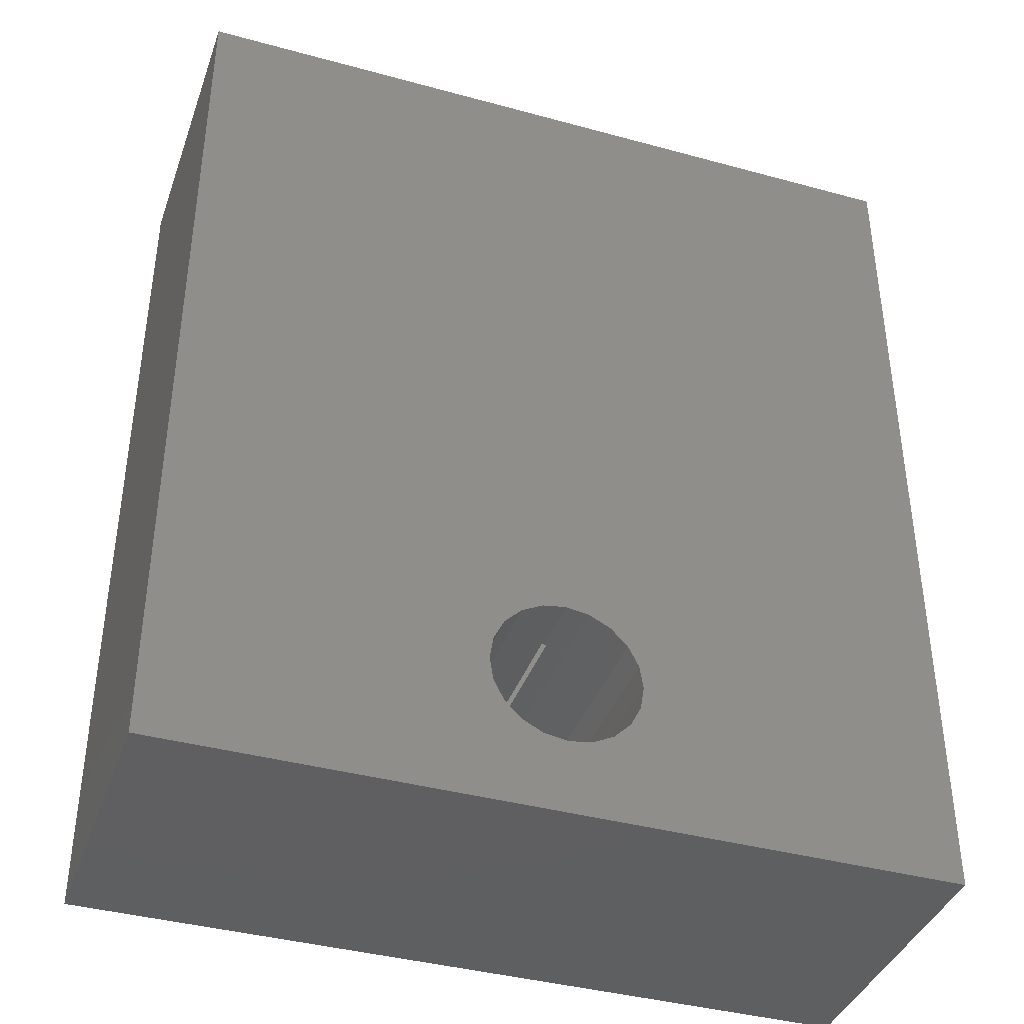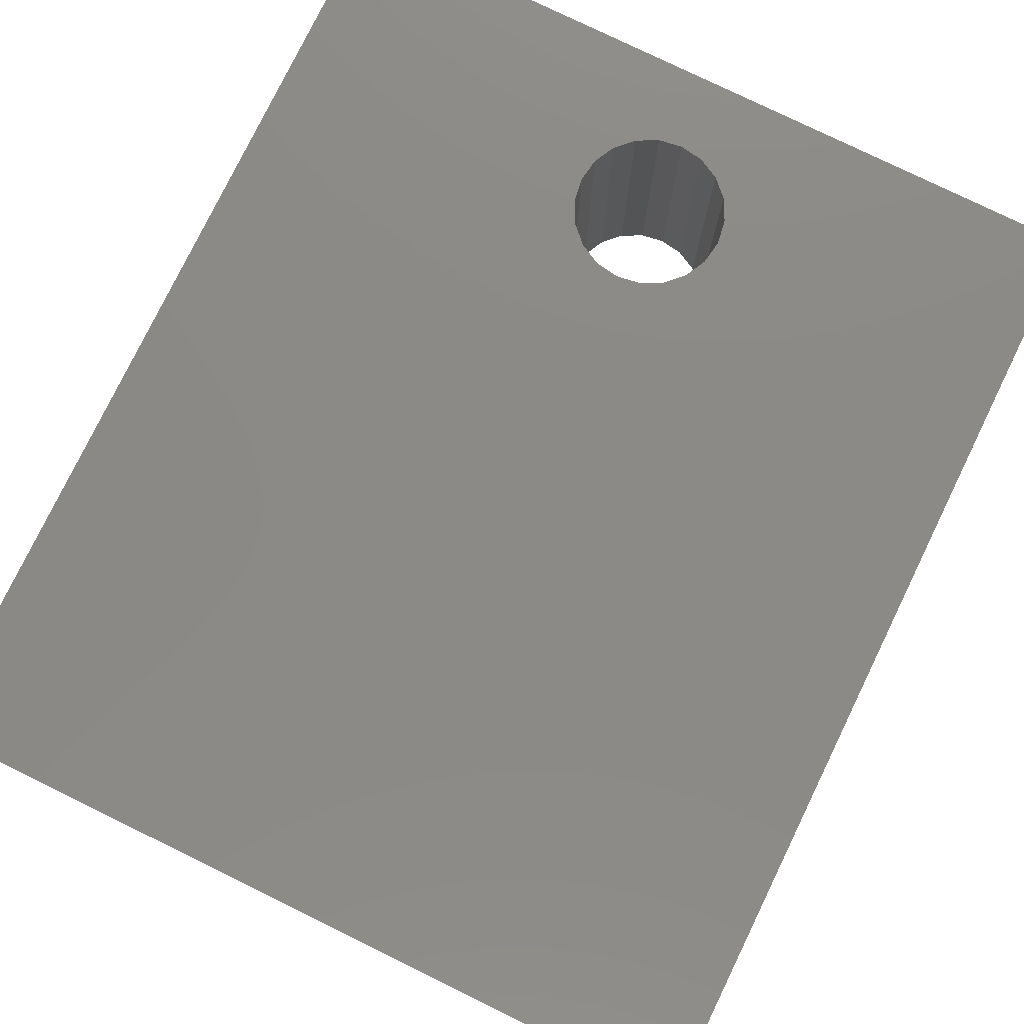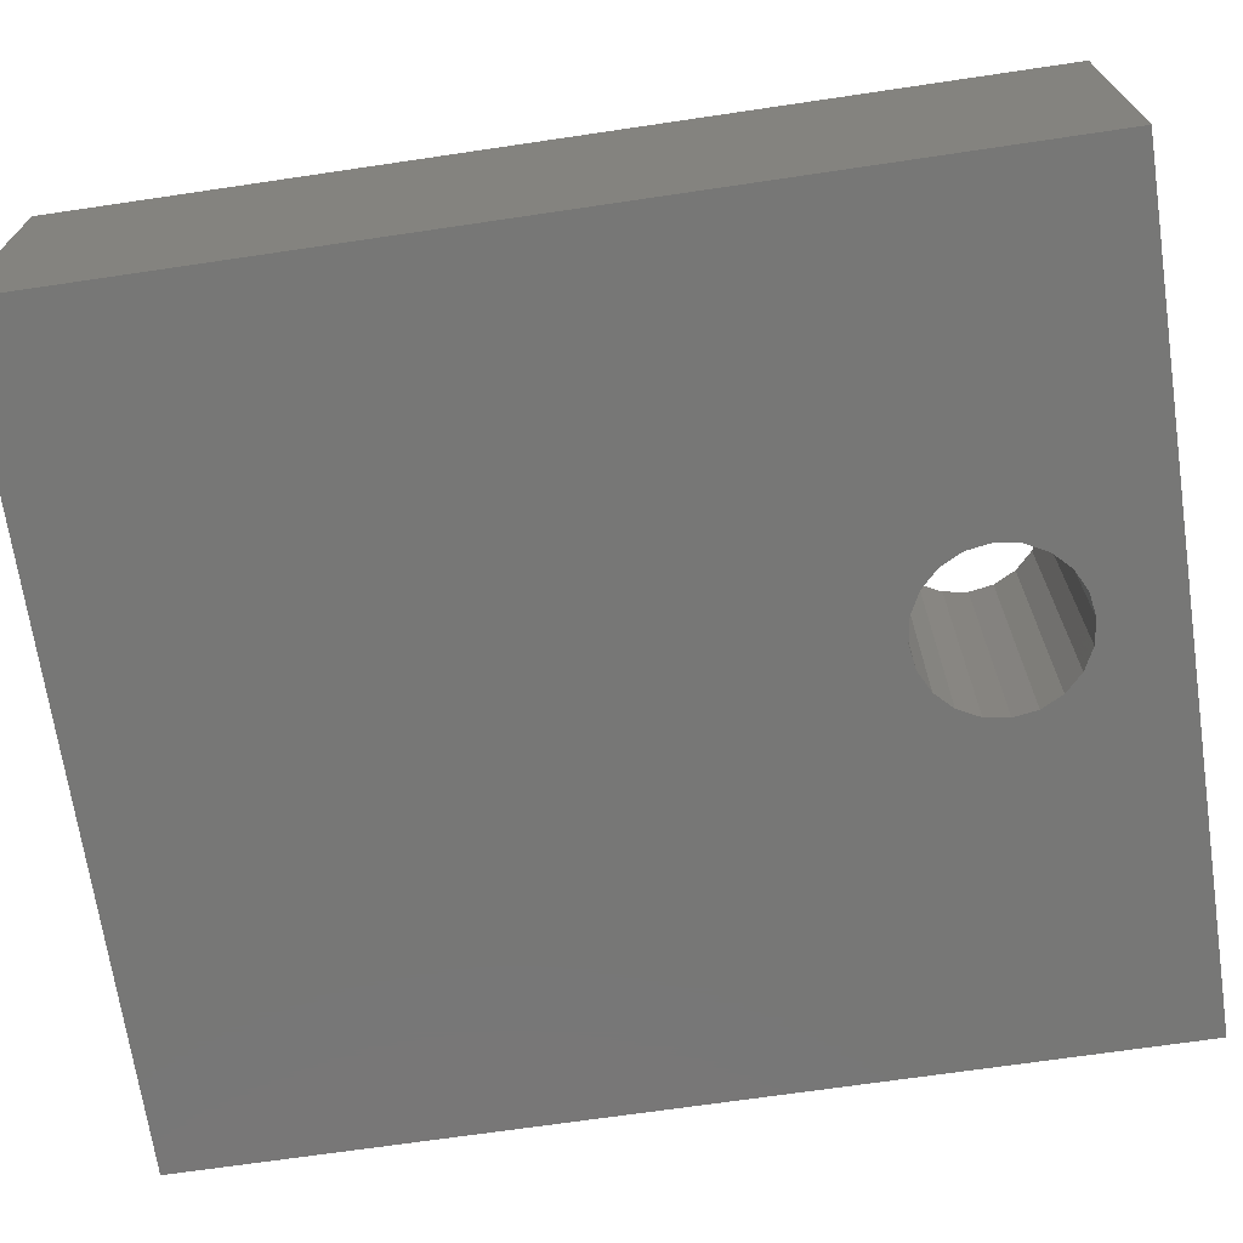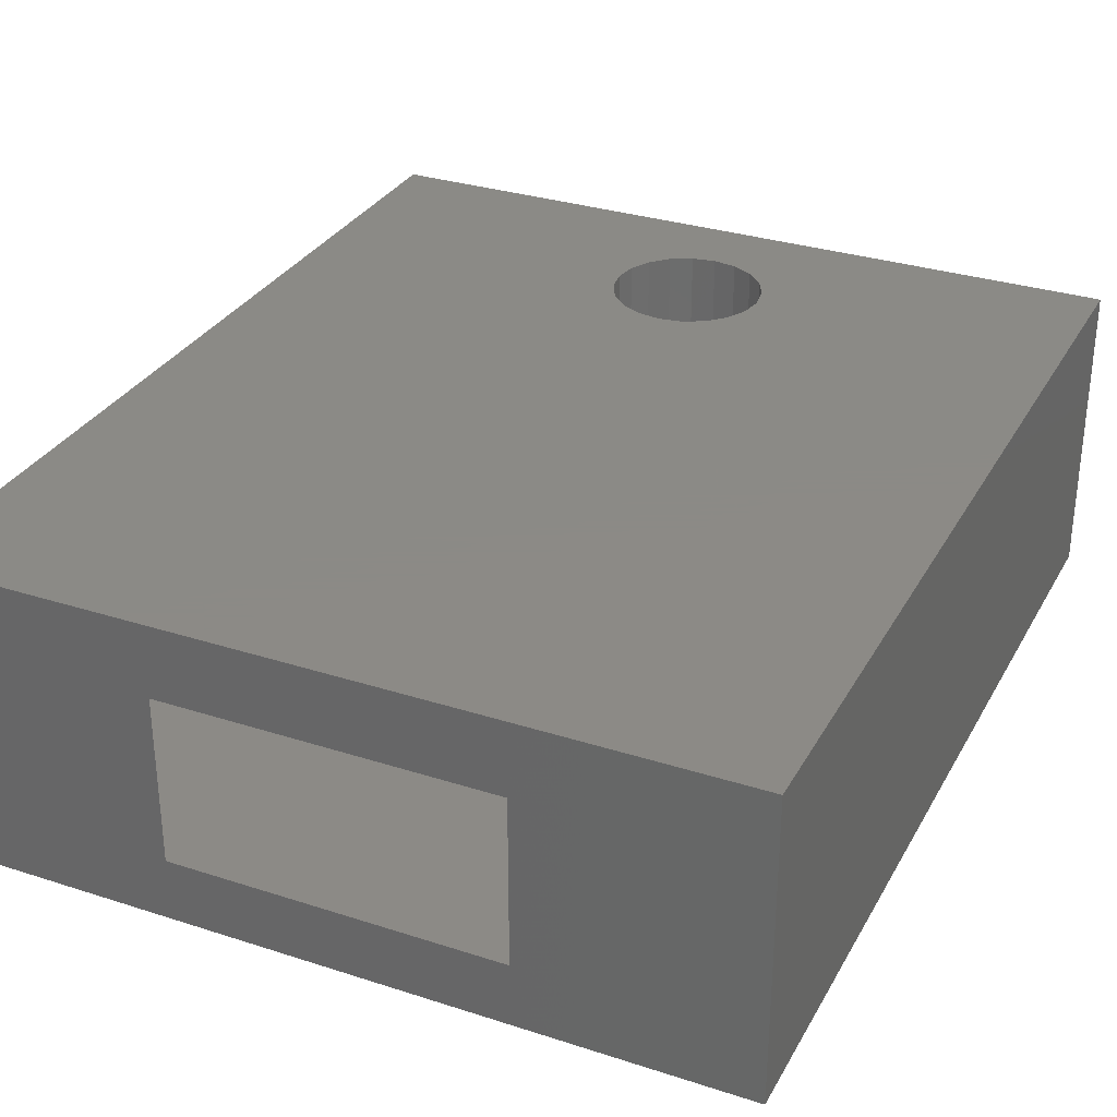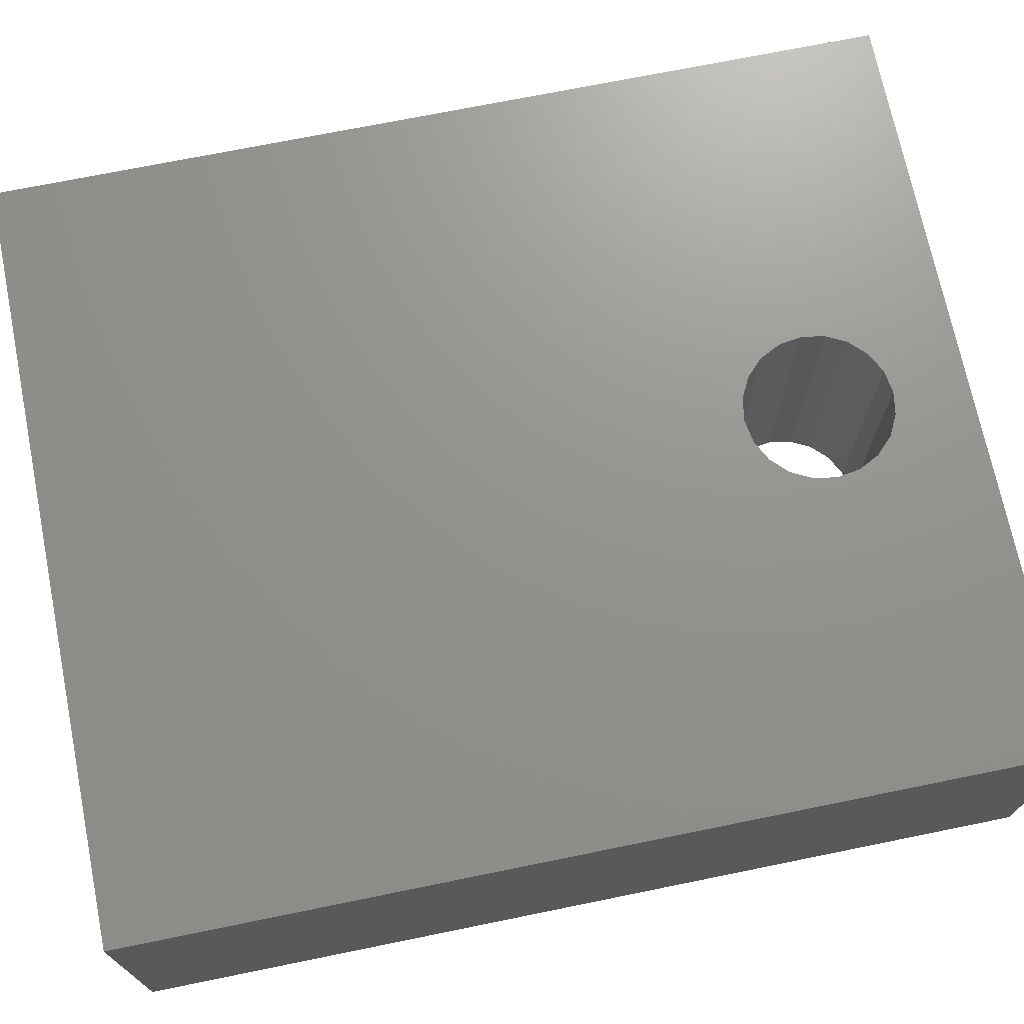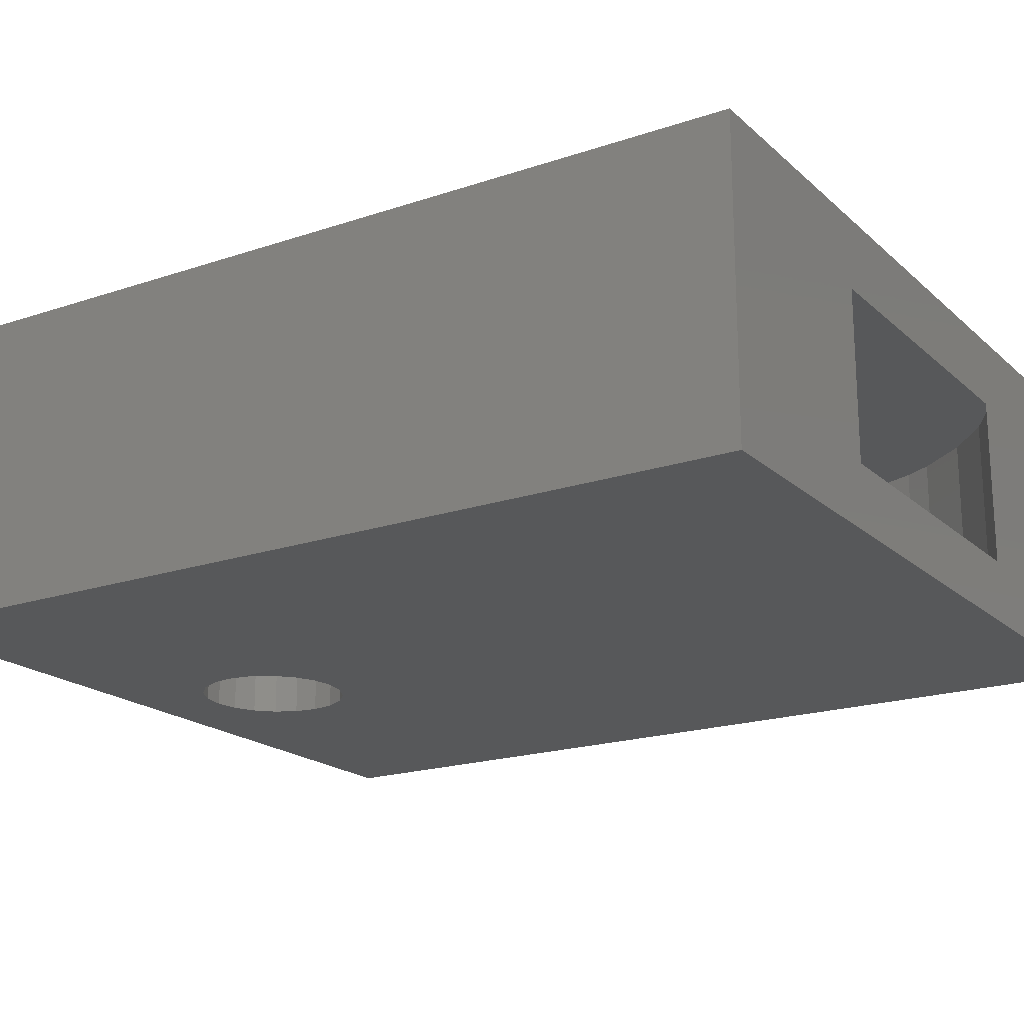
<metadata>
{"format":"stl","ext":"stl","renderer":"f3d","projection":"perspective","resolution":1024,"background":"white","views":[{"elev":-39.4,"azim":161.2,"up":"+Y"},{"elev":78.5,"azim":-154.0,"up":"+Z"},{"elev":-69.7,"azim":-81.6,"up":"+Z"},{"elev":31.2,"azim":-155.3,"up":"+Z"},{"elev":71.4,"azim":-101.5,"up":"+Z"},{"elev":-19.4,"azim":122.3,"up":"+Z"}]}
</metadata>
<code>
# stl→obj: 178 verts, 360 faces
v 14.11 -2.665 2.5
v 18.11 -10.95 2.5
v 17.99 -9.45 2.5
v 12.04 -1.273 2.5
v 18.08 -12.47 2.5
v 17.7 -7.972 2.5
v 17.2 -6.529 2.5
v 15.92 -4.343 2.5
v 16.64 -5.358 2.5
v 17.71 -15.51 2.5
v 15.06 -3.454 2.5
v -8.661 -14.62 2.5
v -8.344 -16.91 2.5
v 7.893 -28.25 2.5
v 16.23 -21.88 2.5
v 6.565 -28.08 2.5
v 17.15 -18.49 2.5
v 8.484 -28.46 2.5
v 15.02 -25.17 2.5
v 9.307 -29.3 2.5
v 13.5 -28.31 2.5
v 8.969 -28.8 2.5
v -8.845 -12.31 2.5
v 10.84 -0.5 2.5
v 11.68 -31.25 2.5
v 9.455 -29.99 2.5
v 11.28 -31.6 2.5
v 10.78 -31.77 2.5
v 10.24 -31.79 2.5
v 9.747 -31.67 2.5
v 5.324 -28.02 2.5
v 4.5 -28 2.5
v 4.598 -28.02 2.5
v -7.89 -19.17 2.5
v 2.257 -28.01 2.5
v 4.405 -28.02 2.5
v -0.4781 -31.3 2.5
v -1.481 -31.95 2.5
v -0.8938 -31.91 2.5
v -4.031 -28.88 2.5
v -0.7664 -29.24 2.5
v -0.6734 -28.8 2.5
v -2.066 -0.5 2.5
v -7.299 -21.38 2.5
v -4.694 -27.7 2.5
v -5.703 -25.66 2.5
v -0.7245 -29.75 2.5
v -3.417 -30.16 2.5
v -2.637 -31.28 2.5
v -4.315 -1.69 2.5
v -3.006 -0.8475 2.5
v -2.119 -31.69 2.5
v -6.058 -3.341 2.5
v 0.7499 -28.25 2.5
v -6.571 -23.55 2.5
v -8.894 -9.998 2.5
v -7.511 -5.309 2.5
v -8.078 -6.396 2.5
v -8.511 -7.545 2.5
v -8.79 -8.747 2.5
v 9.141 -30.56 2.5
v 9.354 -31.41 2.5
v 9.129 -31.04 2.5
v -0.5124 -30.82 2.5
v -0.582 -31.68 2.5
v -0.8938 -31.91 9.15
v -0.4781 -31.3 9.15
v -0.582 -31.68 9.15
v -1.481 -31.95 9.15
v -2.119 -31.69 9.15
v -0.5124 -30.82 9.15
v 9.141 -30.56 9.15
v 9.747 -31.67 9.15
v 9.354 -31.41 9.15
v 9.455 -29.99 9.15
v 9.129 -31.04 9.15
v 12.04 -1.273 9.15
v 18.11 -10.95 9.15
v 18.08 -12.47 9.15
v 17.71 -15.51 9.15
v 14.11 -2.665 9.15
v 17.99 -9.45 9.15
v 17.7 -7.972 9.15
v -8.344 -16.91 9.15
v 17.15 -18.49 9.15
v 5.324 -28.02 9.15
v 16.23 -21.88 9.15
v 15.06 -3.454 9.15
v 17.2 -6.529 9.15
v 15.92 -4.343 9.15
v 7.893 -28.25 9.15
v 15.02 -25.17 9.15
v 6.565 -28.08 9.15
v 8.484 -28.46 9.15
v 13.5 -28.31 9.15
v 9.307 -29.3 9.15
v 11.68 -31.25 9.15
v 11.28 -31.6 9.15
v 8.969 -28.8 9.15
v 10.78 -31.77 9.15
v 10.24 -31.79 9.15
v 4.5 -28 9.15
v 16.64 -5.358 9.15
v -8.661 -14.62 9.15
v 4.598 -28.02 9.15
v 2.257 -28.01 9.15
v 4.405 -28.02 9.15
v -7.89 -19.17 9.15
v -6.571 -23.55 9.15
v 0.7499 -28.25 9.15
v -5.703 -25.66 9.15
v -0.6734 -28.8 9.15
v -2.637 -31.28 9.15
v -0.7245 -29.75 9.15
v -3.417 -30.16 9.15
v -0.7664 -29.24 9.15
v -4.031 -28.88 9.15
v -4.694 -27.7 9.15
v -7.299 -21.38 9.15
v -8.845 -12.31 9.15
v 10.84 -0.5 9.15
v -2.066 -0.5 9.15
v -6.058 -3.341 9.15
v -4.315 -1.69 9.15
v -3.006 -0.8475 9.15
v -8.894 -9.998 9.15
v -7.511 -5.309 9.15
v -8.078 -6.396 9.15
v -8.511 -7.545 9.15
v -8.79 -8.747 9.15
v -10.9 -37 0
v -10.9 -0.5 12
v -10.9 -0.5 0
v -10.9 -37 12
v 6.927 -29.24 12
v 20.1 -37 12
v 20.1 -0.5 12
v 7.353 -30.07 12
v 7.5 -31 12
v 6.263 -28.57 12
v 5.427 -28.15 12
v 4.5 -28 12
v 3.573 -28.15 12
v 2.737 -28.57 12
v 2.073 -29.24 12
v 1.647 -30.07 12
v 7.353 -31.93 12
v 6.927 -32.76 12
v 6.263 -33.43 12
v 5.427 -33.85 12
v 4.5 -34 12
v 3.573 -33.85 12
v 1.5 -31 12
v 2.737 -33.43 12
v 2.073 -32.76 12
v 1.647 -31.93 12
v 20.1 -0.5 0
v 20.1 -37 0
v 7.353 -30.07 0
v 7.5 -31 0
v 7.353 -31.93 0
v 6.927 -32.76 0
v 6.263 -33.43 0
v 5.427 -33.85 0
v 4.5 -34 0
v 1.647 -31.93 0
v 1.5 -31 0
v 2.073 -32.76 0
v 2.737 -33.43 0
v 3.573 -33.85 0
v 6.927 -29.24 0
v 6.263 -28.57 0
v 5.427 -28.15 0
v 4.5 -28 0
v 3.573 -28.15 0
v 2.737 -28.57 0
v 2.073 -29.24 0
v 1.647 -30.07 0
f 1 2 3
f 2 4 5
f 1 3 6
f 1 6 7
f 2 1 4
f 8 7 9
f 5 4 10
f 7 8 11
f 7 11 1
f 12 10 4
f 13 10 12
f 14 15 16
f 10 13 17
f 18 19 14
f 20 21 22
f 23 4 24
f 21 20 25
f 25 26 27
f 27 26 28
f 29 26 30
f 28 26 29
f 26 25 20
f 21 18 22
f 19 18 21
f 15 14 19
f 15 31 16
f 31 17 32
f 31 32 33
f 17 31 15
f 34 32 13
f 35 32 34
f 32 35 36
f 37 38 39
f 40 41 42
f 23 24 43
f 44 35 34
f 45 42 46
f 47 48 49
f 50 43 51
f 47 49 52
f 47 52 38
f 43 50 53
f 41 40 48
f 40 42 45
f 43 53 23
f 54 46 42
f 46 54 55
f 56 53 57
f 35 55 54
f 56 57 58
f 55 35 44
f 56 58 59
f 32 17 13
f 56 59 60
f 4 23 12
f 53 56 23
f 61 30 26
f 30 61 62
f 62 61 63
f 38 37 64
f 38 64 47
f 48 47 41
f 37 39 65
f 66 67 68
f 69 67 66
f 70 71 69
f 67 69 71
f 72 73 74
f 73 72 75
f 72 74 76
f 77 78 79
f 77 79 80
f 81 78 77
f 82 81 83
f 84 80 85
f 78 81 82
f 86 85 87
f 88 89 81
f 90 89 88
f 91 87 92
f 86 87 93
f 94 92 95
f 87 91 93
f 96 95 97
f 75 97 98
f 94 95 99
f 75 98 100
f 75 100 101
f 75 101 73
f 97 75 96
f 95 96 99
f 92 94 91
f 85 86 102
f 89 90 103
f 80 84 104
f 80 104 77
f 102 86 105
f 85 102 84
f 106 102 107
f 102 106 108
f 109 106 110
f 111 110 112
f 113 71 70
f 71 113 114
f 102 108 84
f 115 114 113
f 114 115 116
f 117 116 115
f 112 117 118
f 116 117 112
f 112 118 111
f 110 111 109
f 106 109 119
f 106 119 108
f 83 81 89
f 120 77 104
f 77 120 121
f 121 120 122
f 123 122 120
f 124 122 123
f 122 124 125
f 126 123 120
f 123 126 127
f 127 126 128
f 128 126 129
f 129 126 130
f 51 122 125
f 122 51 43
f 50 125 124
f 125 50 51
f 53 124 123
f 124 53 50
f 127 53 123
f 53 127 57
f 128 57 127
f 57 128 58
f 129 58 128
f 58 129 59
f 130 59 129
f 59 130 60
f 126 60 130
f 60 126 56
f 120 56 126
f 56 120 23
f 104 23 120
f 23 104 12
f 84 12 104
f 12 84 13
f 108 13 84
f 13 108 34
f 119 34 108
f 34 119 44
f 109 44 119
f 44 109 55
f 111 55 109
f 55 111 46
f 118 46 111
f 46 118 45
f 117 45 118
f 45 117 40
f 115 40 117
f 40 115 48
f 113 48 115
f 48 113 49
f 52 113 70
f 113 52 49
f 38 70 69
f 70 38 52
f 39 69 66
f 69 39 38
f 65 66 68
f 66 65 39
f 65 67 37
f 67 65 68
f 37 71 64
f 71 37 67
f 64 114 47
f 114 64 71
f 47 116 41
f 116 47 114
f 41 112 42
f 112 41 116
f 54 112 110
f 112 54 42
f 35 110 106
f 110 35 54
f 36 106 107
f 106 36 35
f 31 105 86
f 105 31 33
f 16 86 93
f 86 16 31
f 14 93 91
f 93 14 16
f 18 91 94
f 91 18 14
f 22 94 99
f 94 22 18
f 96 22 99
f 22 96 20
f 75 20 96
f 20 75 26
f 72 26 75
f 26 72 61
f 76 61 72
f 61 76 63
f 74 63 76
f 63 74 62
f 30 74 73
f 74 30 62
f 29 73 101
f 73 29 30
f 28 101 100
f 101 28 29
f 27 100 98
f 100 27 28
f 25 98 97
f 98 25 27
f 25 95 21
f 95 25 97
f 21 92 19
f 92 21 95
f 19 87 15
f 87 19 92
f 15 85 17
f 85 15 87
f 17 80 10
f 80 17 85
f 10 79 5
f 79 10 80
f 5 78 2
f 78 5 79
f 2 82 3
f 82 2 78
f 3 83 6
f 83 3 82
f 6 89 7
f 89 6 83
f 7 103 9
f 103 7 89
f 9 90 8
f 90 9 103
f 8 88 11
f 88 8 90
f 1 88 81
f 88 1 11
f 4 81 77
f 81 4 1
f 24 77 121
f 77 24 4
f 131 132 133
f 132 131 134
f 135 136 137
f 136 138 139
f 136 135 138
f 137 140 135
f 137 141 140
f 137 142 141
f 132 142 137
f 142 132 143
f 143 132 144
f 145 134 146
f 134 145 132
f 144 132 145
f 147 136 139
f 148 136 147
f 149 136 148
f 150 136 149
f 151 136 150
f 134 151 152
f 146 134 153
f 151 134 136
f 154 134 152
f 155 134 154
f 156 134 155
f 153 134 156
f 136 157 137
f 157 136 158
f 159 158 160
f 158 161 160
f 158 162 161
f 158 163 162
f 158 164 163
f 158 165 164
f 131 165 158
f 166 131 167
f 168 131 166
f 169 131 168
f 170 131 169
f 165 131 170
f 171 158 159
f 158 171 157
f 172 157 171
f 173 157 172
f 174 157 173
f 133 174 175
f 133 175 176
f 133 176 177
f 131 178 167
f 131 177 178
f 133 177 131
f 174 133 157
f 131 136 134
f 136 131 158
f 137 121 132
f 157 121 137
f 133 24 157
f 121 157 24
f 122 132 121
f 133 122 43
f 122 133 132
f 24 133 43
f 160 138 159
f 138 160 139
f 143 107 142
f 175 107 143
f 107 175 36
f 174 36 175
f 36 174 32
f 142 107 102
f 164 151 150
f 151 164 165
f 162 147 161
f 147 162 148
f 173 140 141
f 140 173 172
f 159 135 171
f 135 159 138
f 32 174 33
f 105 142 102
f 142 105 141
f 173 105 33
f 173 33 174
f 105 173 141
f 146 177 145
f 177 146 178
f 153 178 146
f 178 153 167
f 176 143 144
f 143 176 175
f 161 139 160
f 139 161 147
f 171 140 172
f 140 171 135
f 156 167 153
f 167 156 166
f 145 176 144
f 176 145 177
f 163 150 149
f 150 163 164
f 155 166 156
f 166 155 168
f 163 148 162
f 148 163 149
f 165 152 151
f 152 165 170
f 154 168 155
f 168 154 169
f 170 154 152
f 154 170 169

</code>
